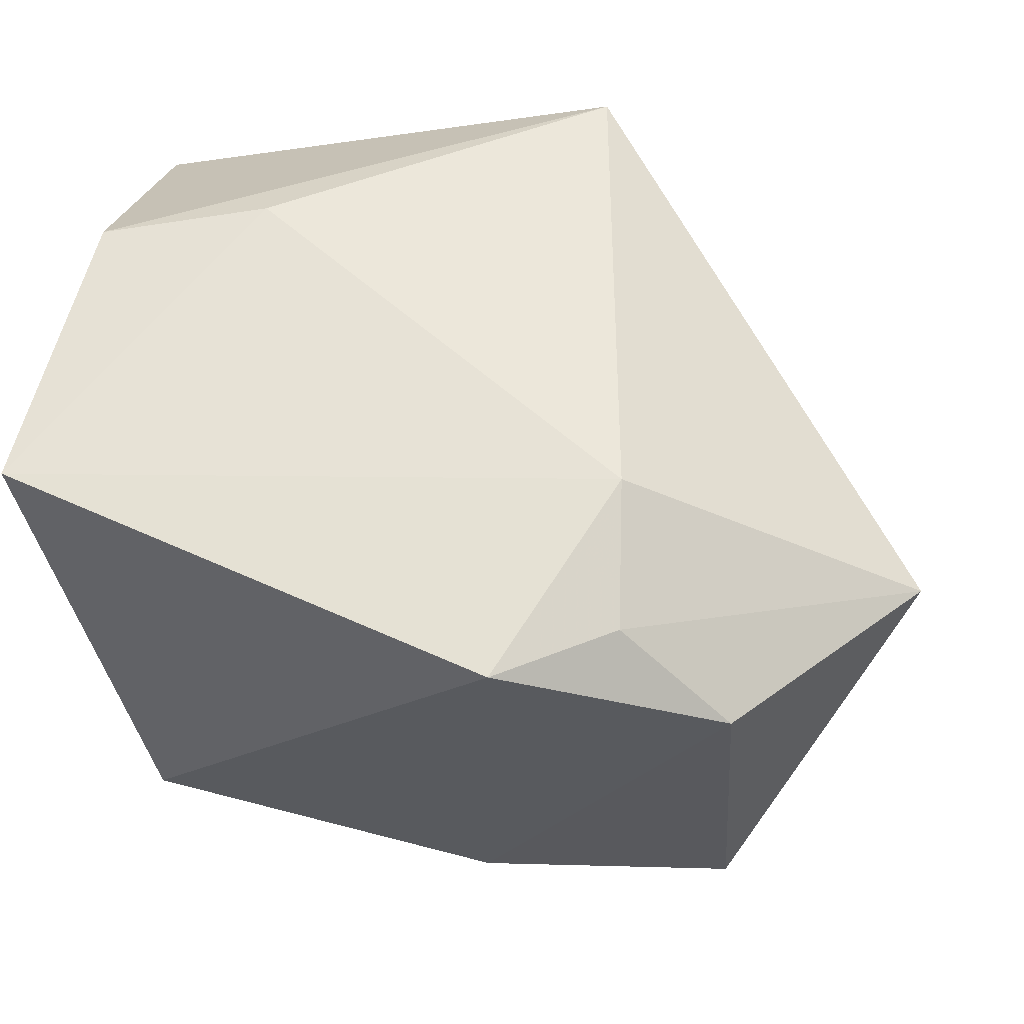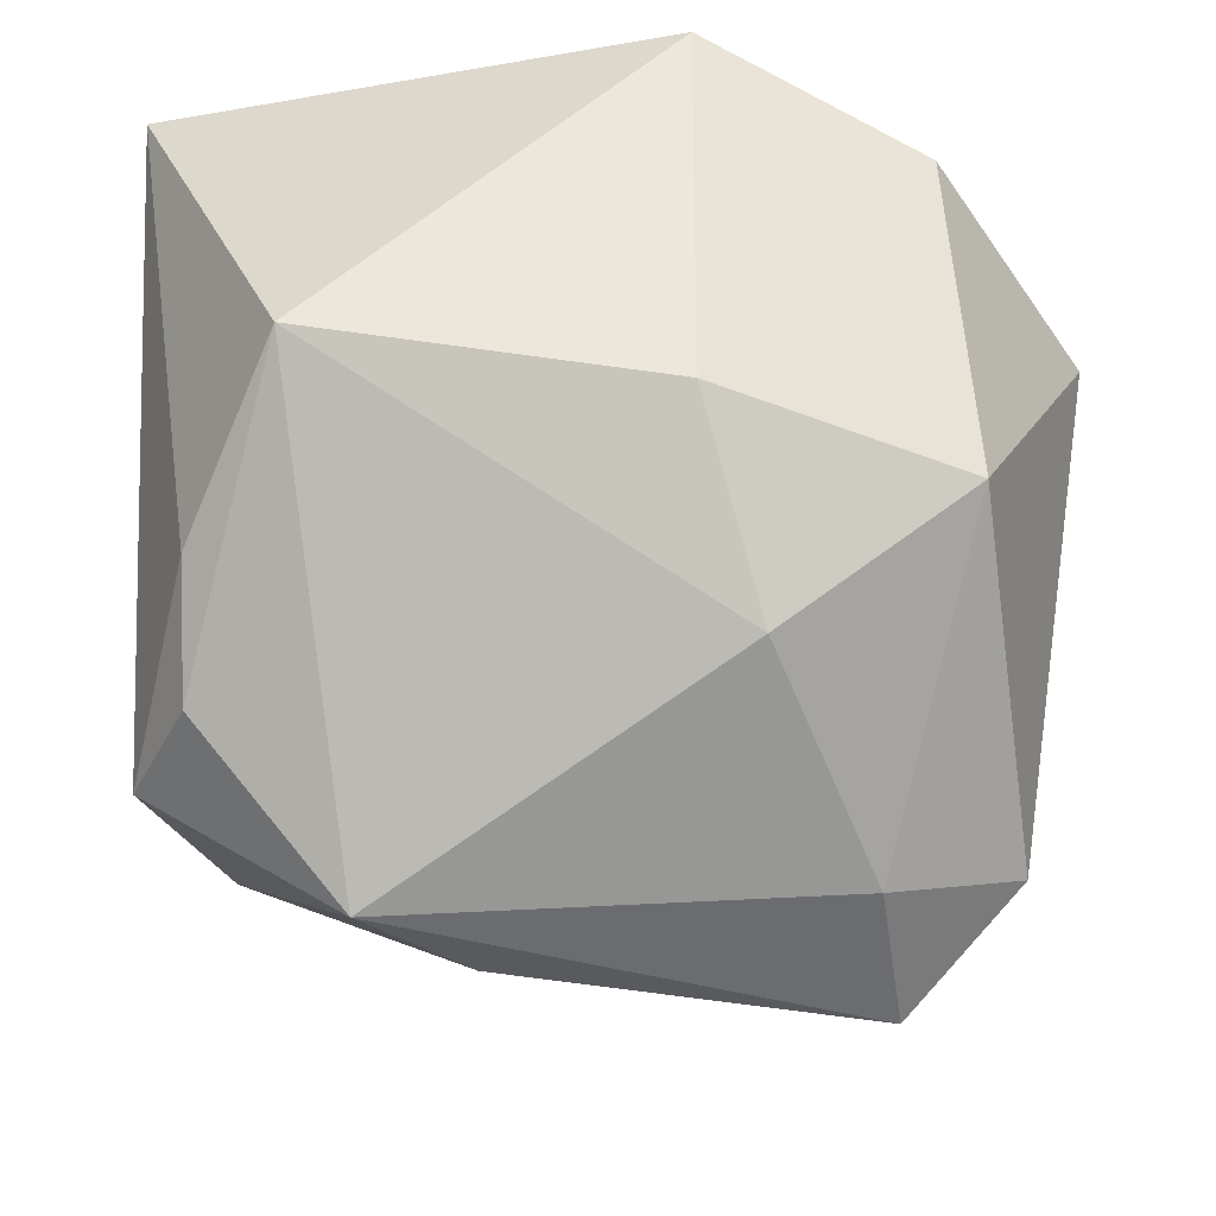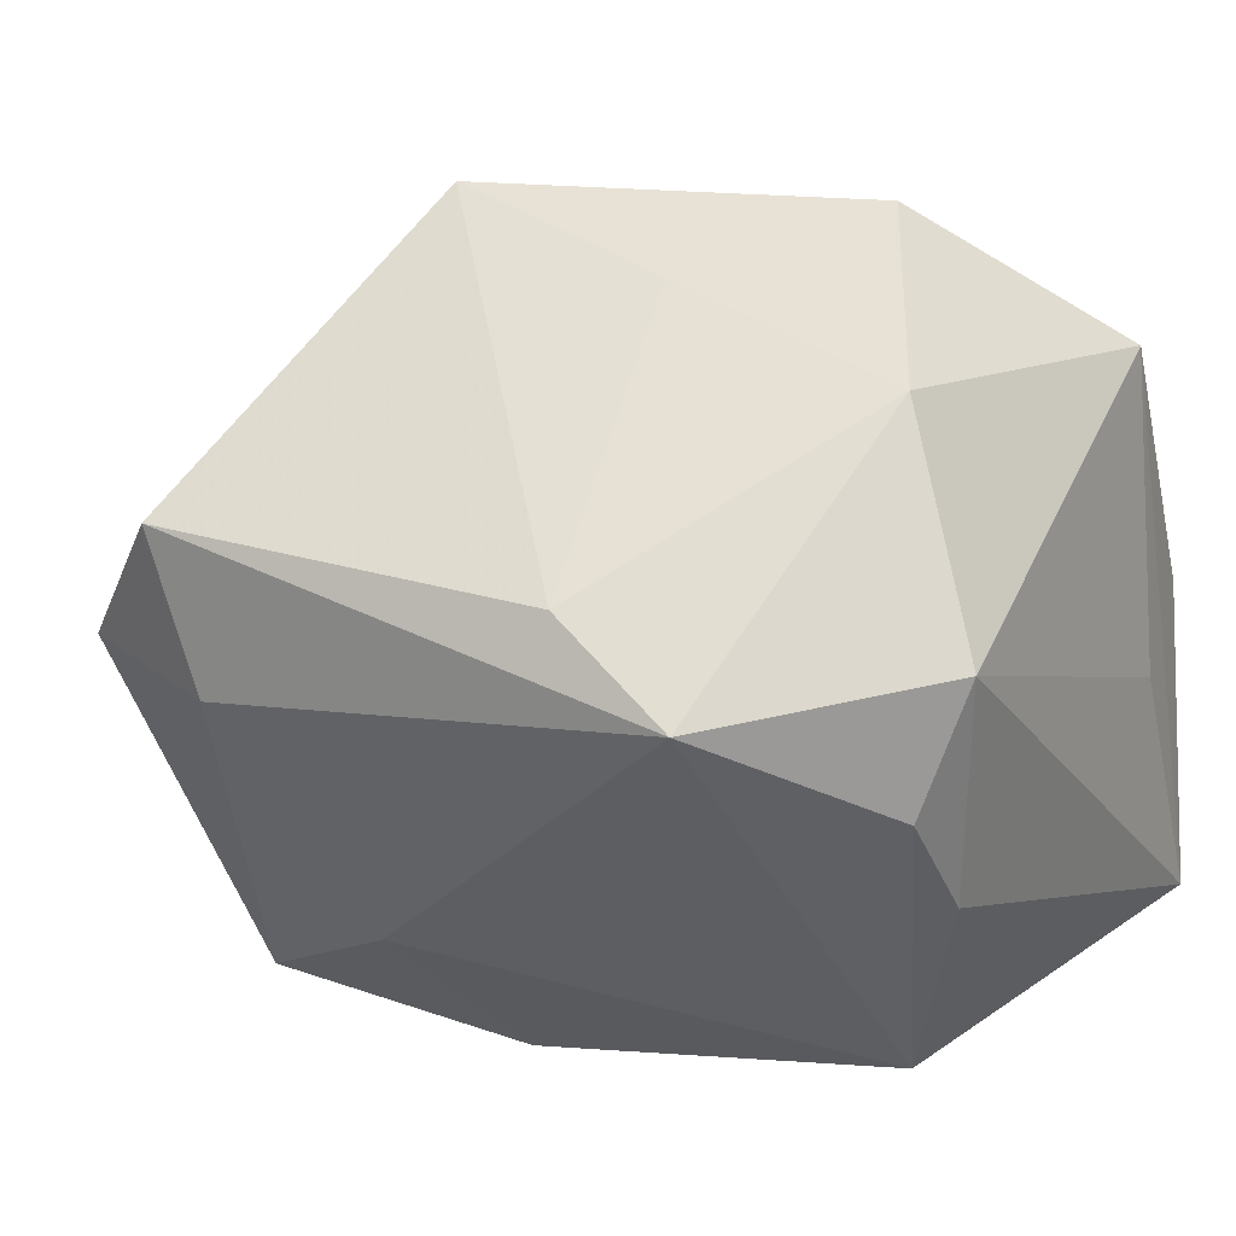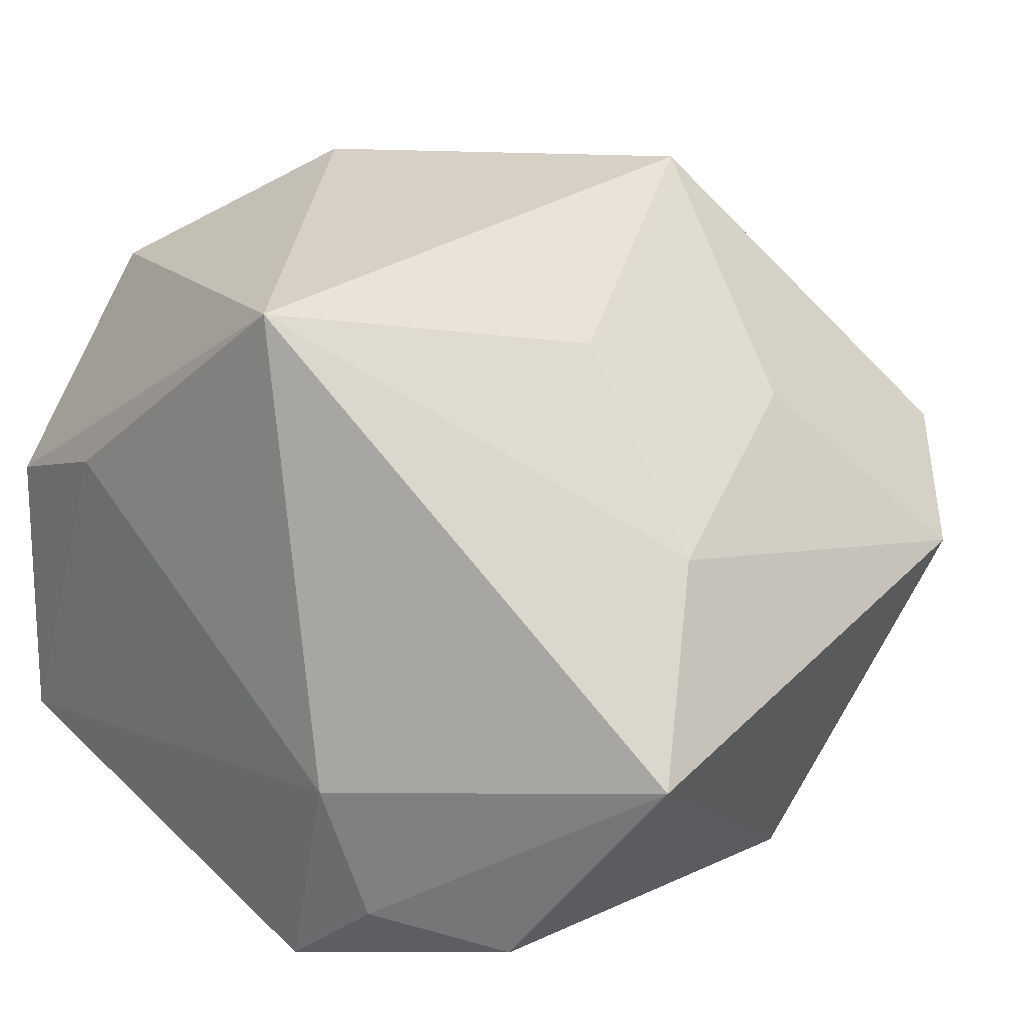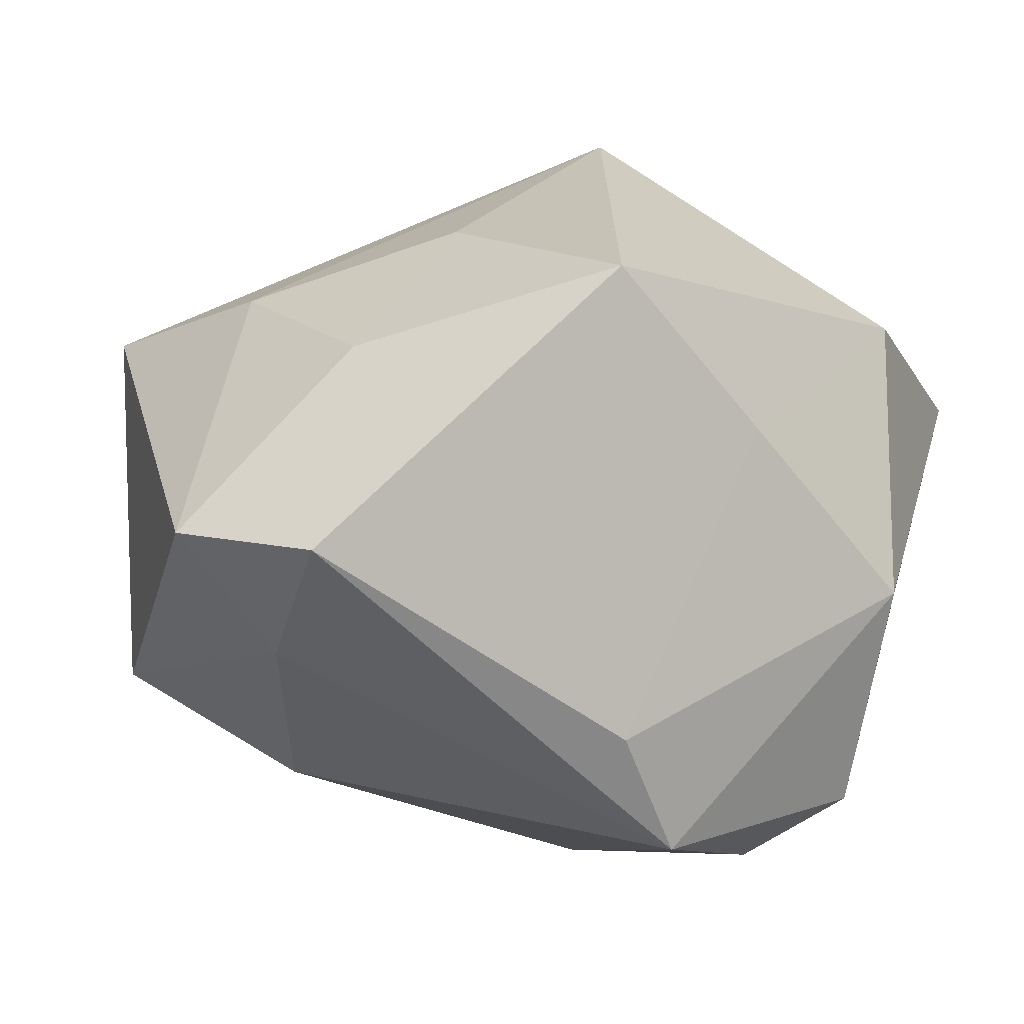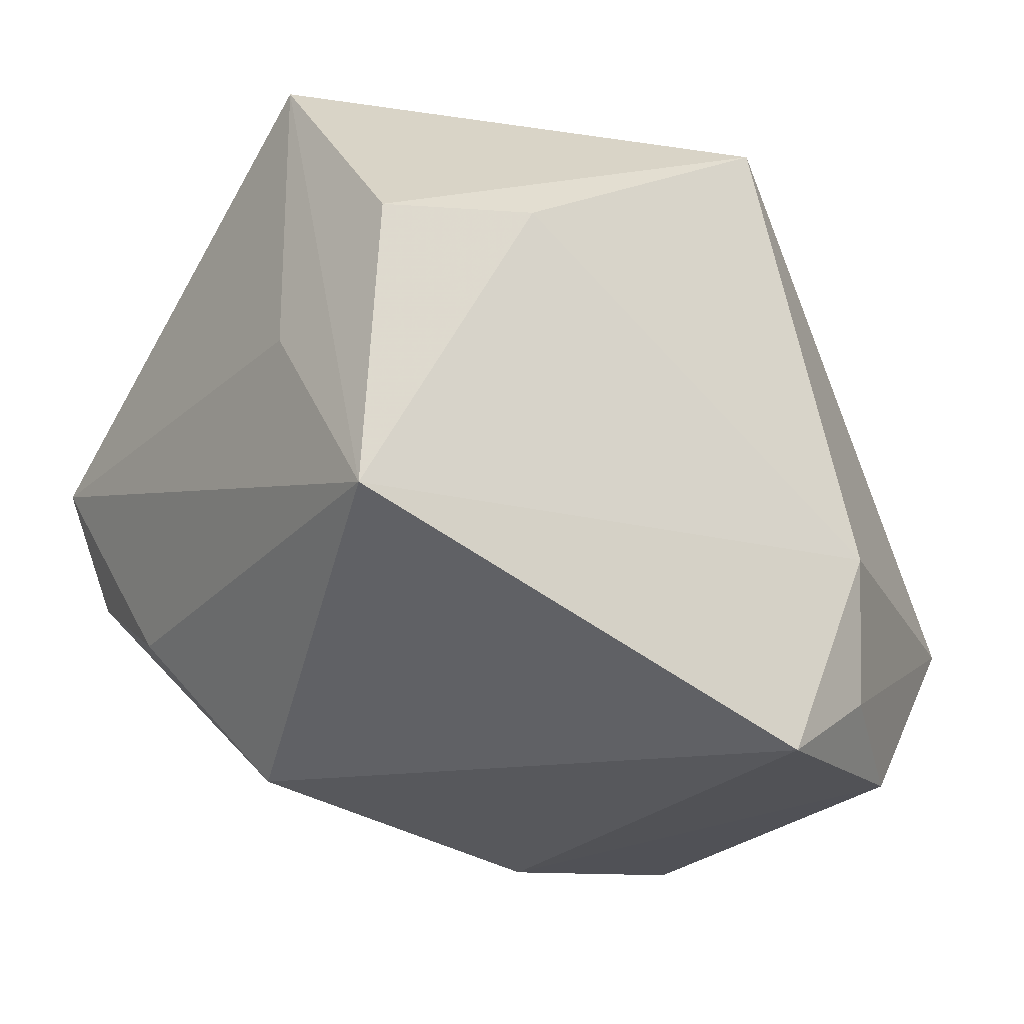
<metadata>
{"format":"obj","ext":"obj","renderer":"f3d","projection":"perspective","resolution":1024,"background":"white","views":[{"elev":58.7,"azim":12.0,"up":"+Z"},{"elev":-37.8,"azim":-2.3,"up":"+Z"},{"elev":3.7,"azim":-155.6,"up":"+Y"},{"elev":18.7,"azim":48.0,"up":"+Y"},{"elev":-56.9,"azim":151.9,"up":"+Z"},{"elev":-28.5,"azim":-38.0,"up":"+Y"}]}
</metadata>
<code>
v 0.03574 -0.03406 0.02442
v 0.01777 -0.02655 -0.02971
v -0.007767 0.006813 -0.04569
v 0.02645 0.03037 0.004045
v -0.008814 0.03666 -0.02257
v 0.04366 0.009852 0.005459
v 0.01082 -0.03982 -0.01097
v -0.02527 0.01164 0.03757
v -0.04428 -0.02625 0.03463
v 0.03017 -0.002955 -0.04213
v -0.01964 -0.003757 -0.04654
v -0.03347 0.02598 -0.02449
v -0.02769 -0.03982 -0.00551
v 0.008833 0.03575 0.03557
v 0.0346 0.02219 -0.01752
v -0.04293 0.006313 0.03526
v -0.0364 -0.02155 -0.01818
v 0.01119 -0.03982 0.03584
v 0.04521 0.00269 -0.03673
v 0.02295 -0.03086 0.03419
v 0.05353 -0.01047 0.01812
v -0.04454 -0.002772 0.0194
v 0.03796 -0.03265 -0.01591
v 0.02013 -0.01565 0.03838
v 0.03357 0.01384 -0.04654
v -0.04368 0.03093 0.01747
v -0.0359 -0.01252 -0.02973
v 0.01413 0.04649 -0.02074
v -0.02373 0.04486 0.0001349
v -0.04168 0.001041 -0.03019
f 14 26 16
f 16 26 9
f 13 18 9
f 14 21 6
f 14 6 4
f 4 6 15
f 14 16 8
f 8 16 9
f 9 26 22
f 22 30 9
f 26 30 22
f 28 4 15
f 14 4 28
f 9 30 17
f 17 13 9
f 9 18 24
f 24 8 9
f 14 8 24
f 18 20 24
f 24 21 14
f 24 20 21
f 12 30 26
f 11 30 12
f 27 30 11
f 27 17 30
f 11 13 27
f 13 17 27
f 11 25 10
f 2 13 11
f 11 10 2
f 2 10 23
f 21 23 19
f 19 6 21
f 19 10 25
f 23 10 19
f 15 6 19
f 25 28 19
f 19 28 15
f 21 20 1
f 1 23 21
f 1 20 18
f 29 12 26
f 29 26 14
f 14 28 29
f 3 28 25
f 3 25 11
f 11 12 3
f 13 2 7
f 7 2 23
f 18 13 7
f 7 1 18
f 23 1 7
f 5 29 28
f 12 29 5
f 28 3 5
f 5 3 12

</code>
